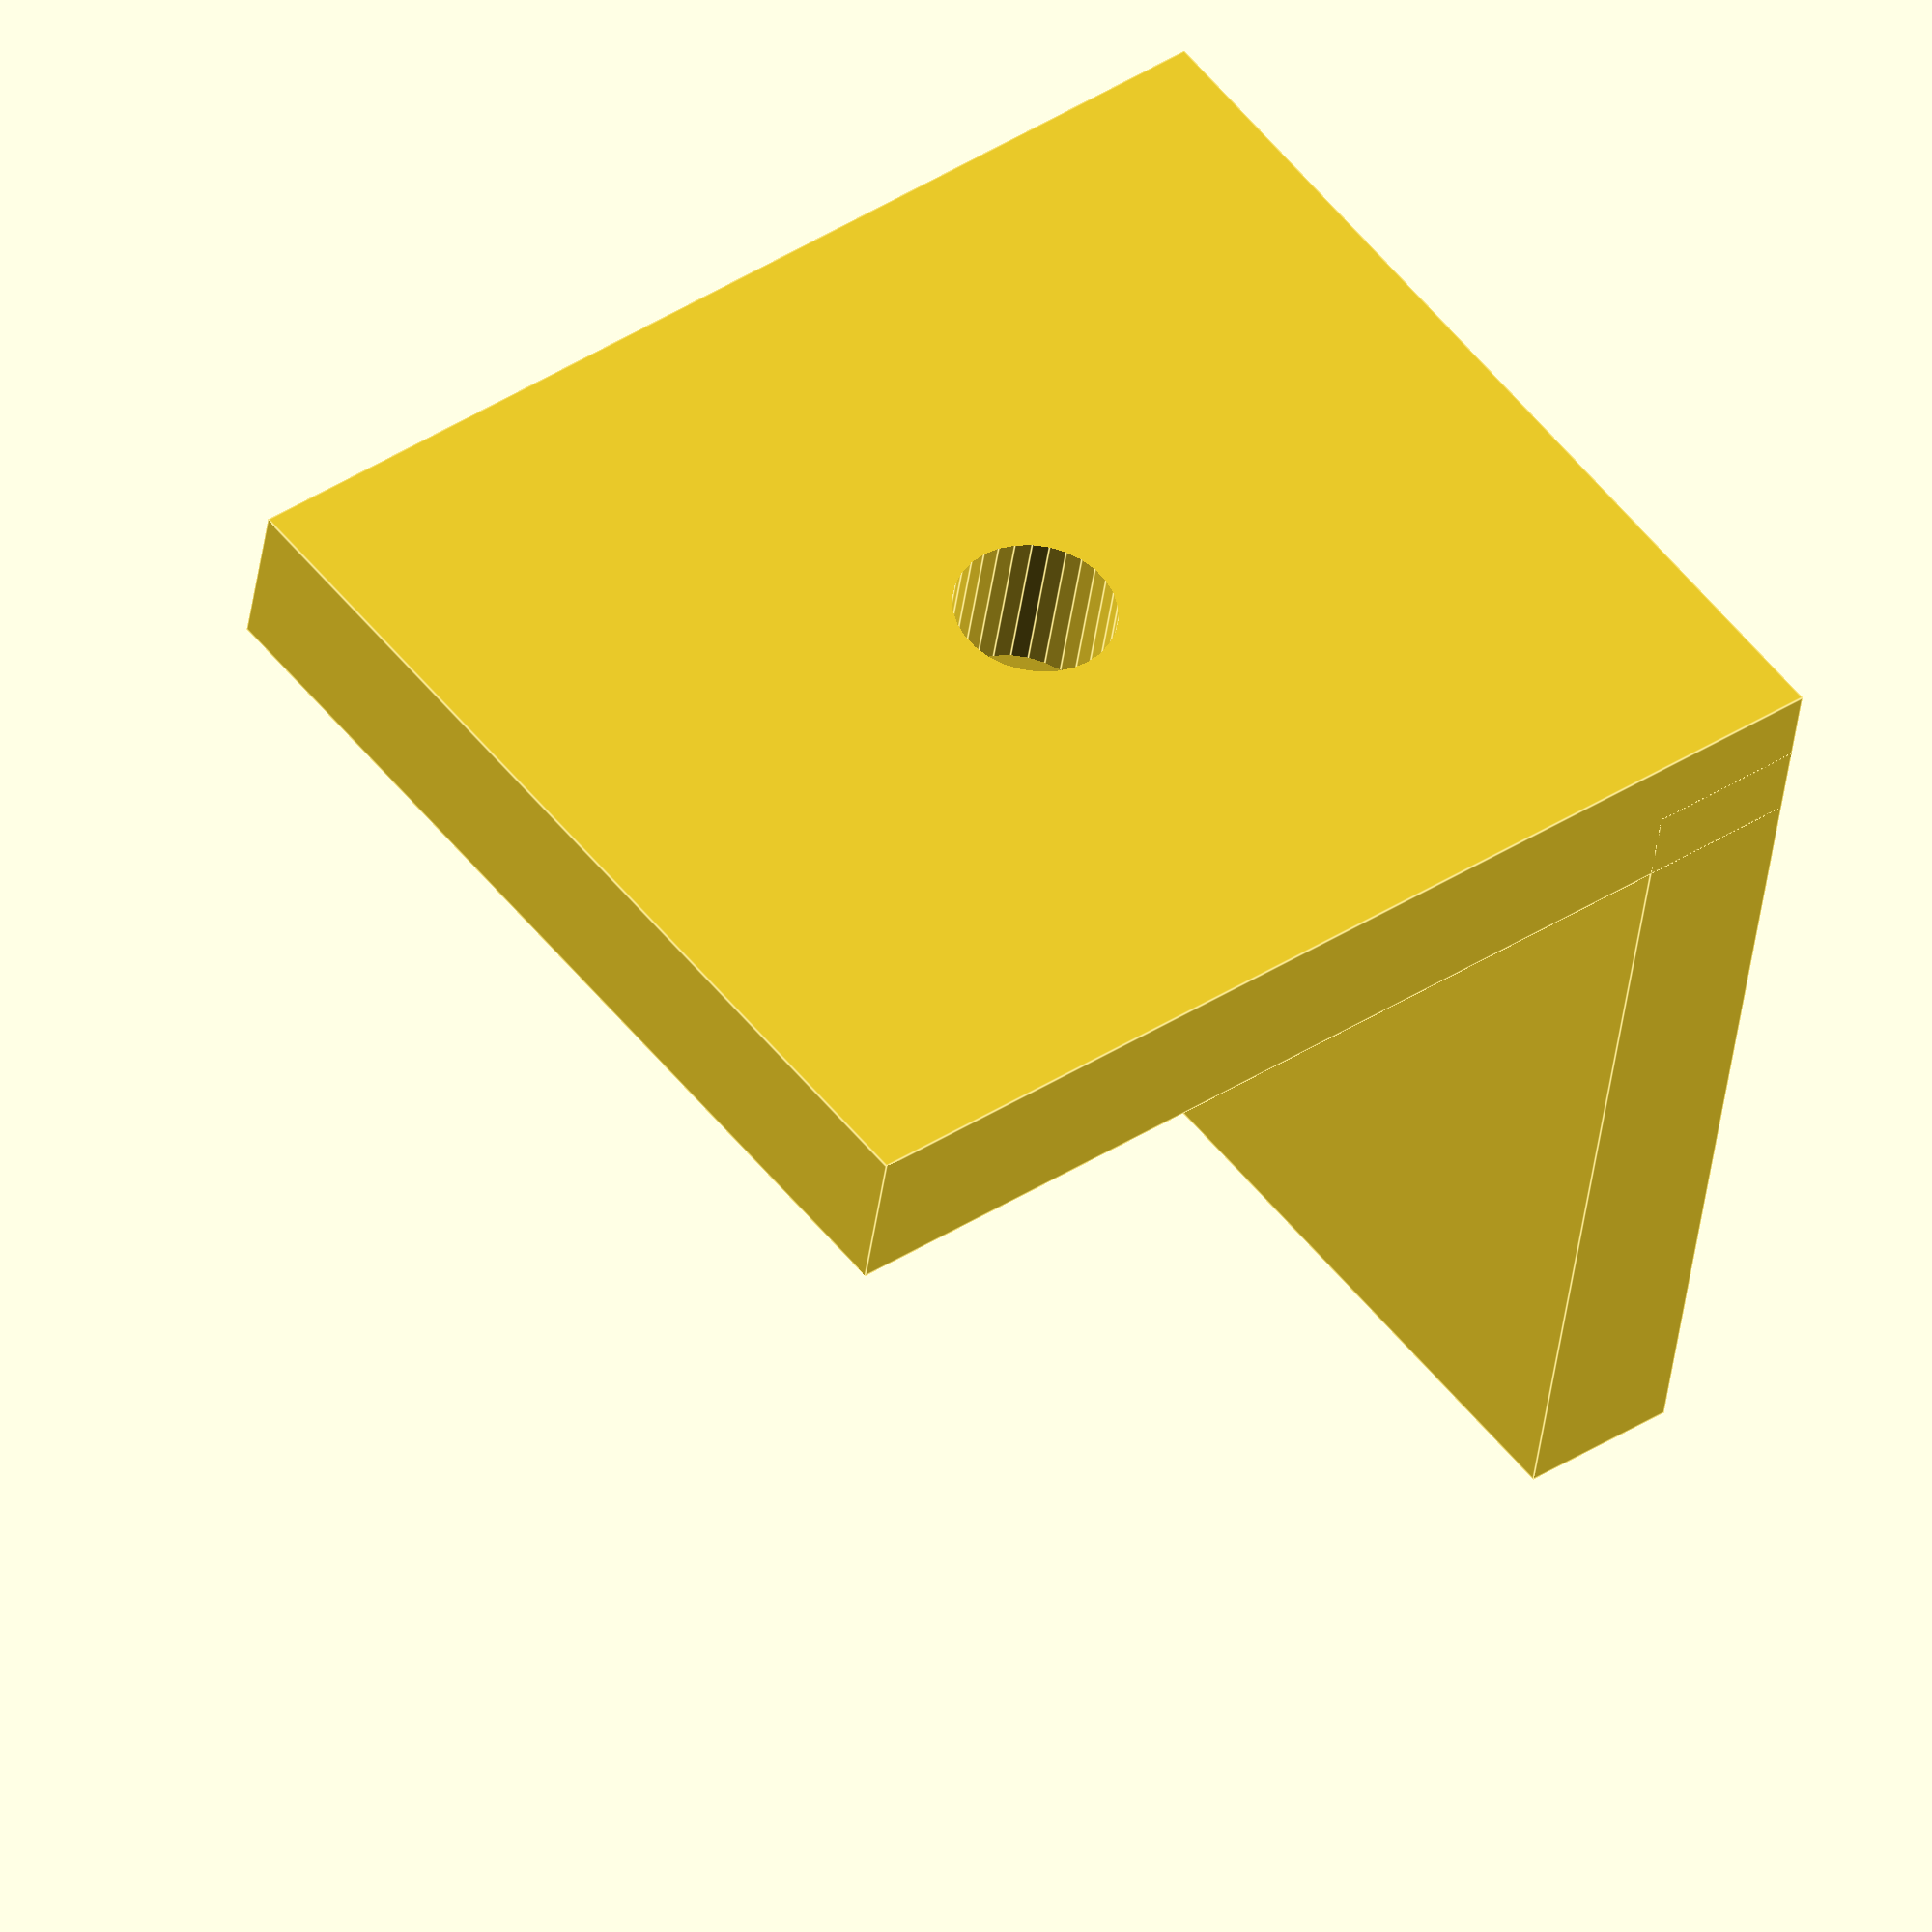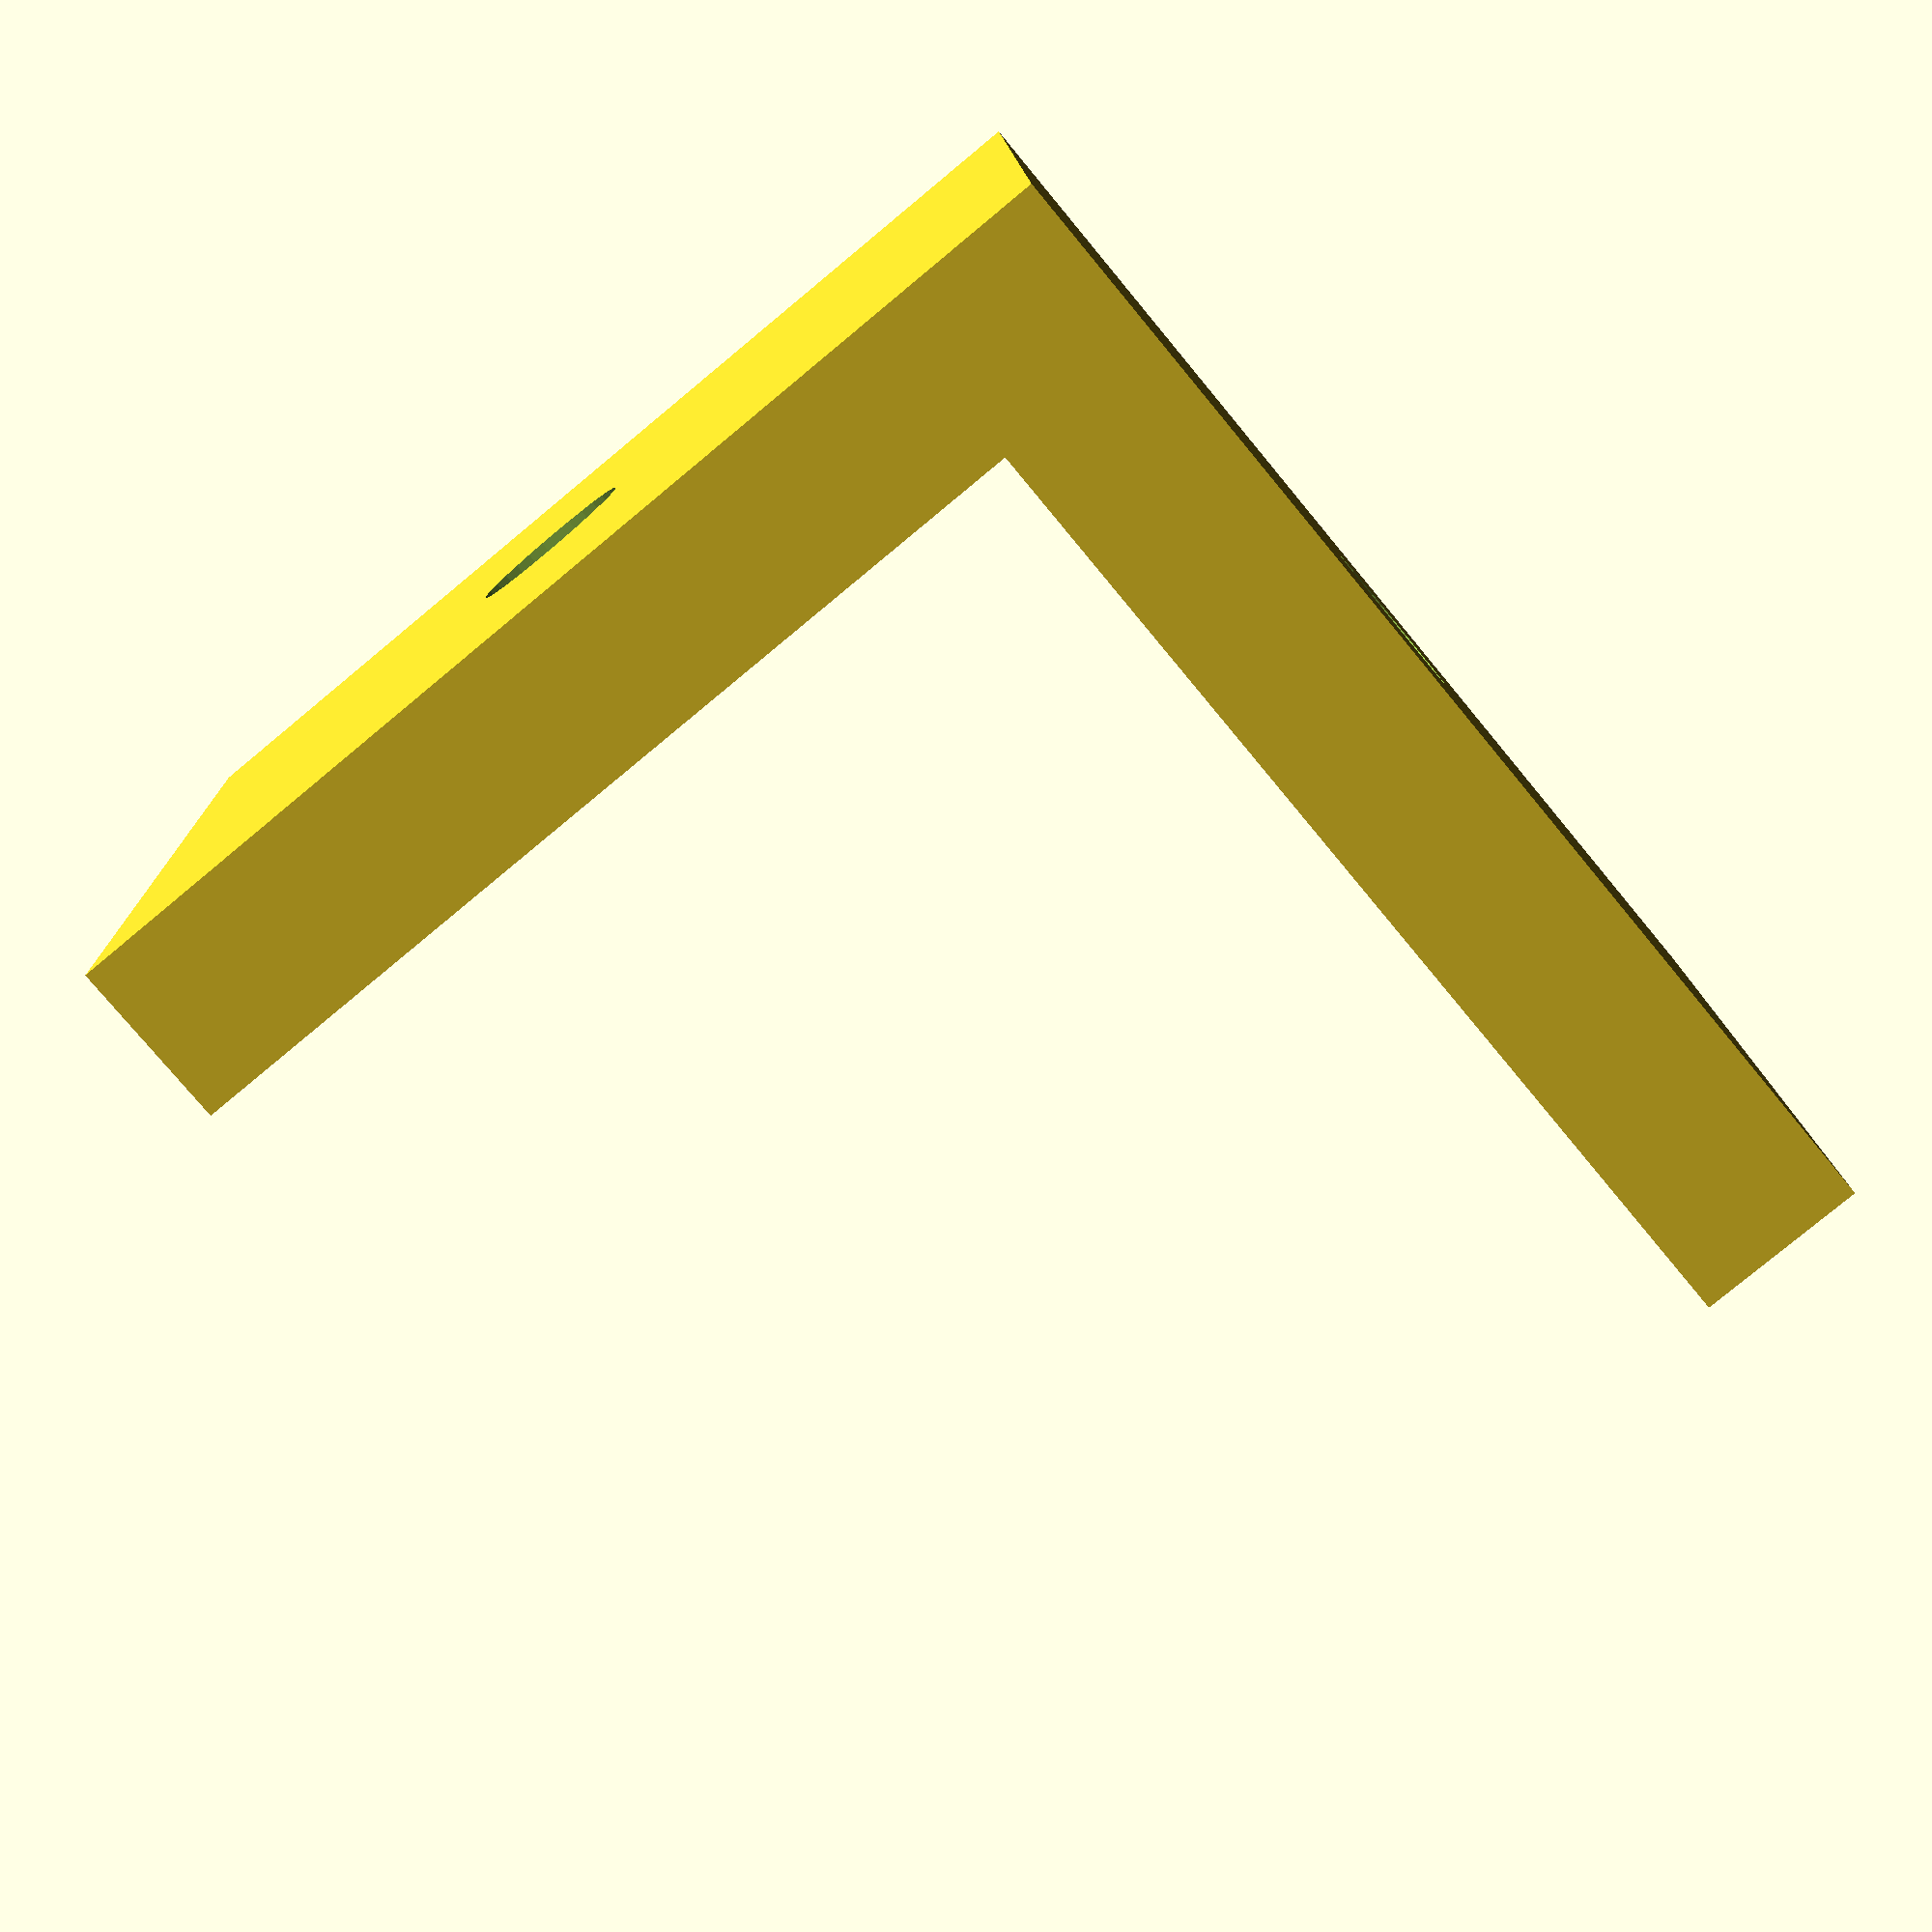
<openscad>
module plate(x, y, z, r, center=false) {
    difference(){
        cube([x, y, z], center=center);
        if (!center)
            translate([x/2, y/2, -z/2 - .5]) cylinder(h=z+1.5, r=r, $fn = 30);
        else
            translate([0, 0, -z/2 - .5]) cylinder(h=z+1.5, r=r, $fn = 30);
    }
}

module bracket(x, y, z, r, center=false){
    plate(x, y, z, r, center);
    if (!center)
        rotate(a=90, v=[1, 0, 0]) plate(x, y + z, z, r, center);
    else
        translate([0, -y/2, y/2]) rotate(a=90, v=[1, 0, 0]) plate(x, y + z, z, r, center);
}

bracket(6, 6, 1, .5, true);

</openscad>
<views>
elev=140.5 azim=11.7 roll=128.8 proj=o view=edges
elev=76.7 azim=91.6 roll=219.6 proj=p view=solid
</views>
